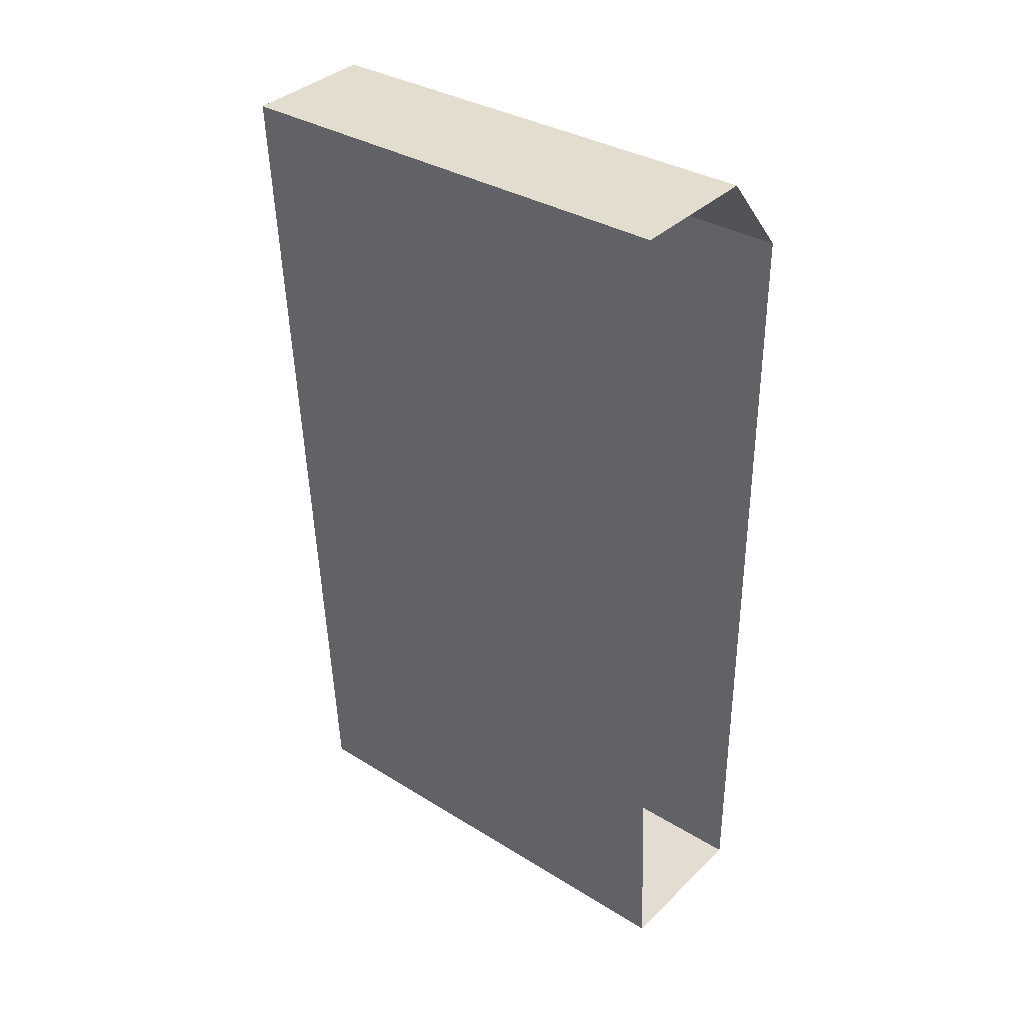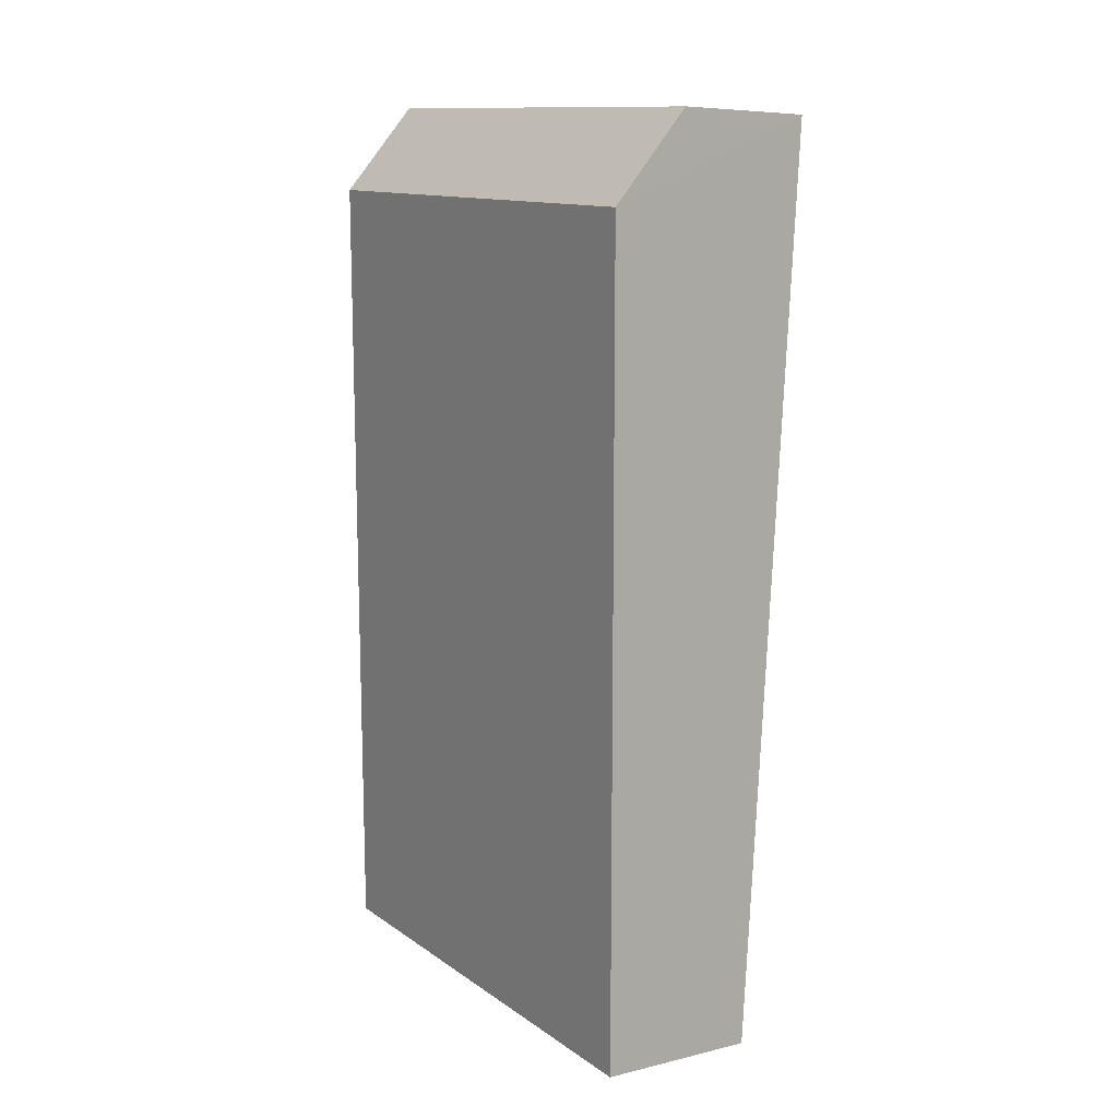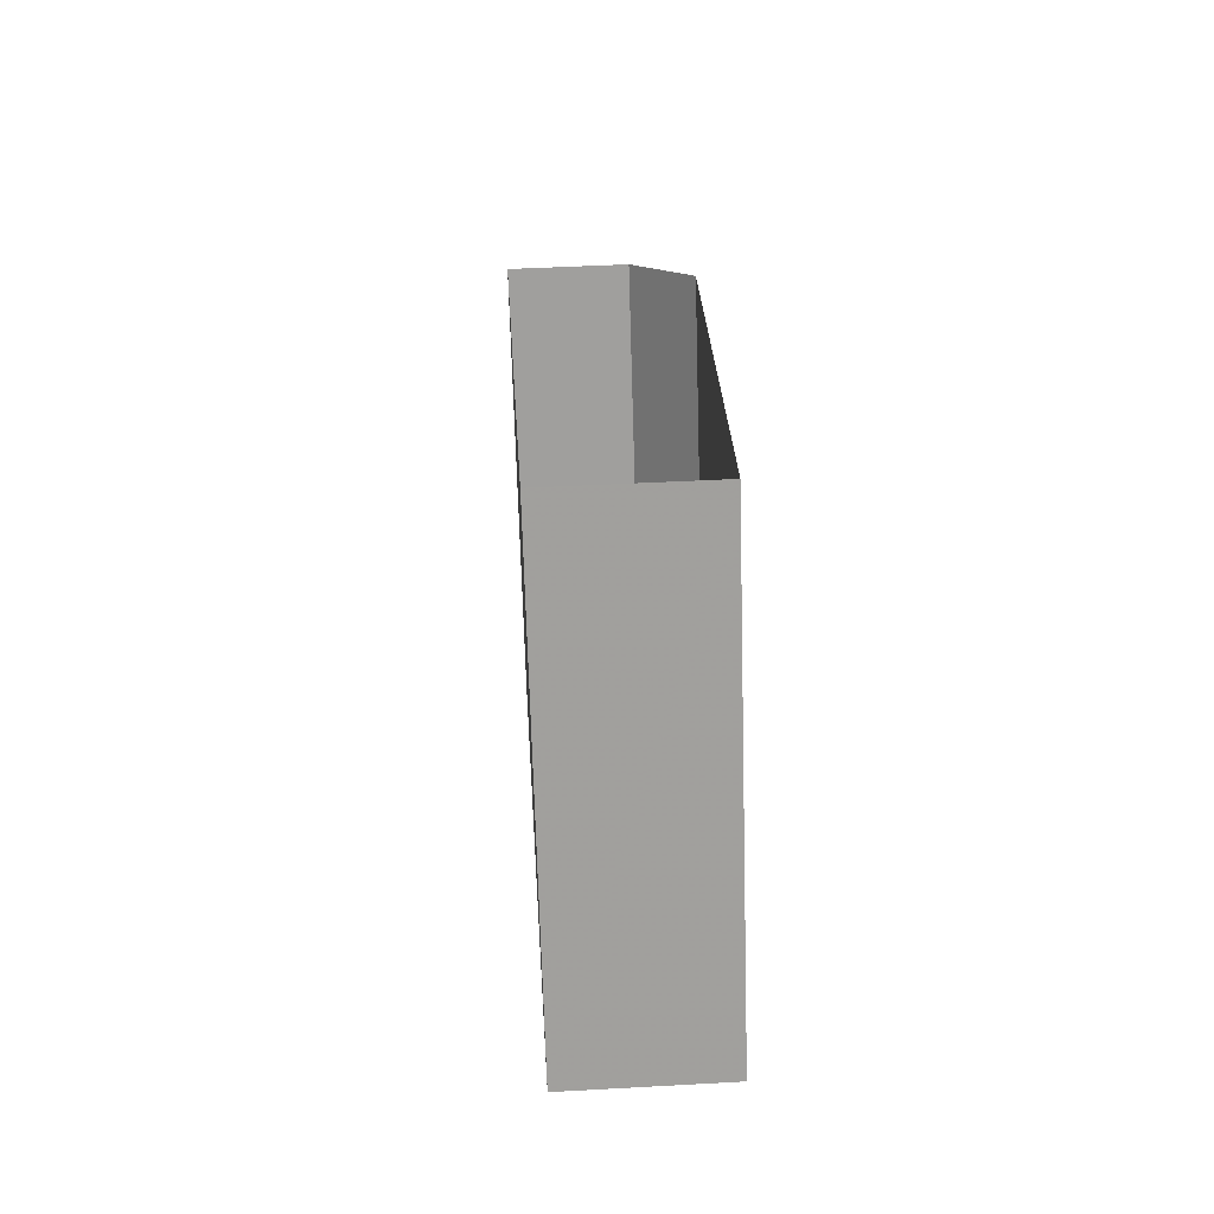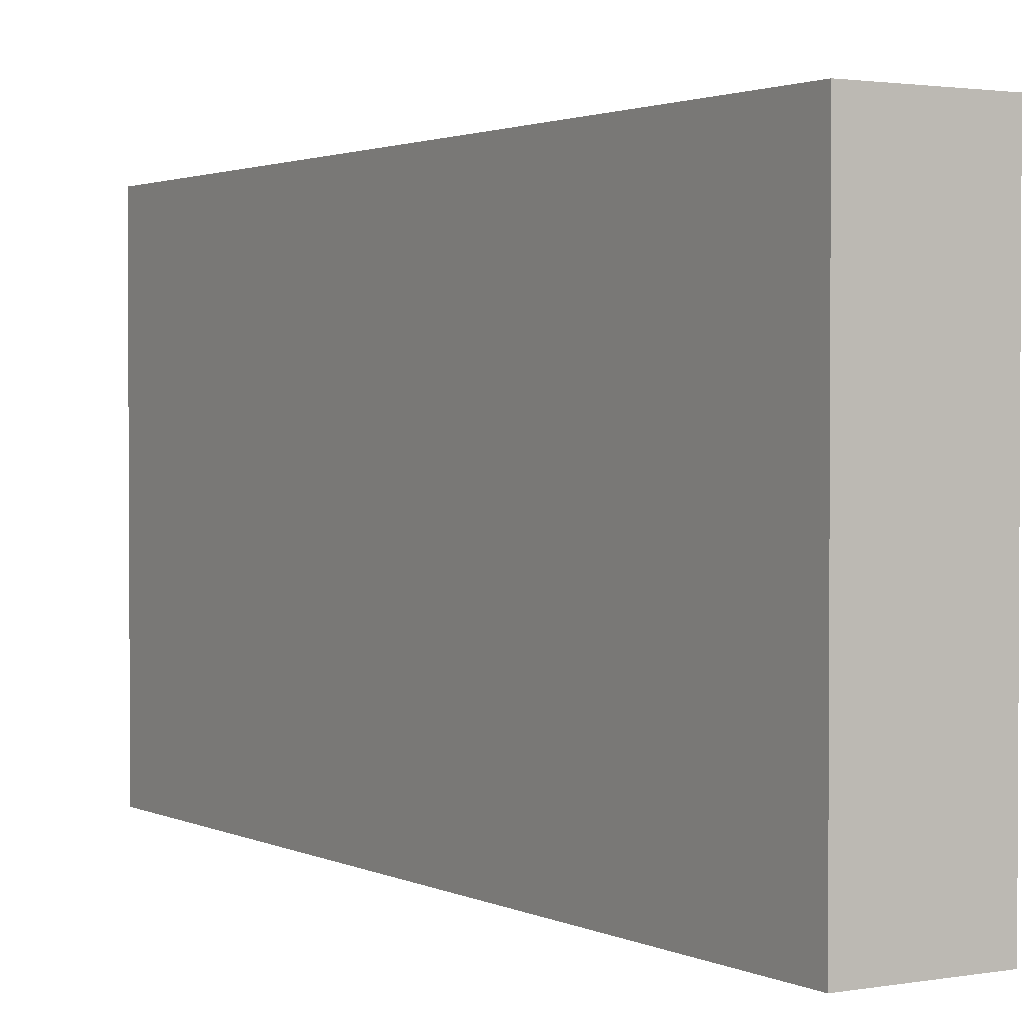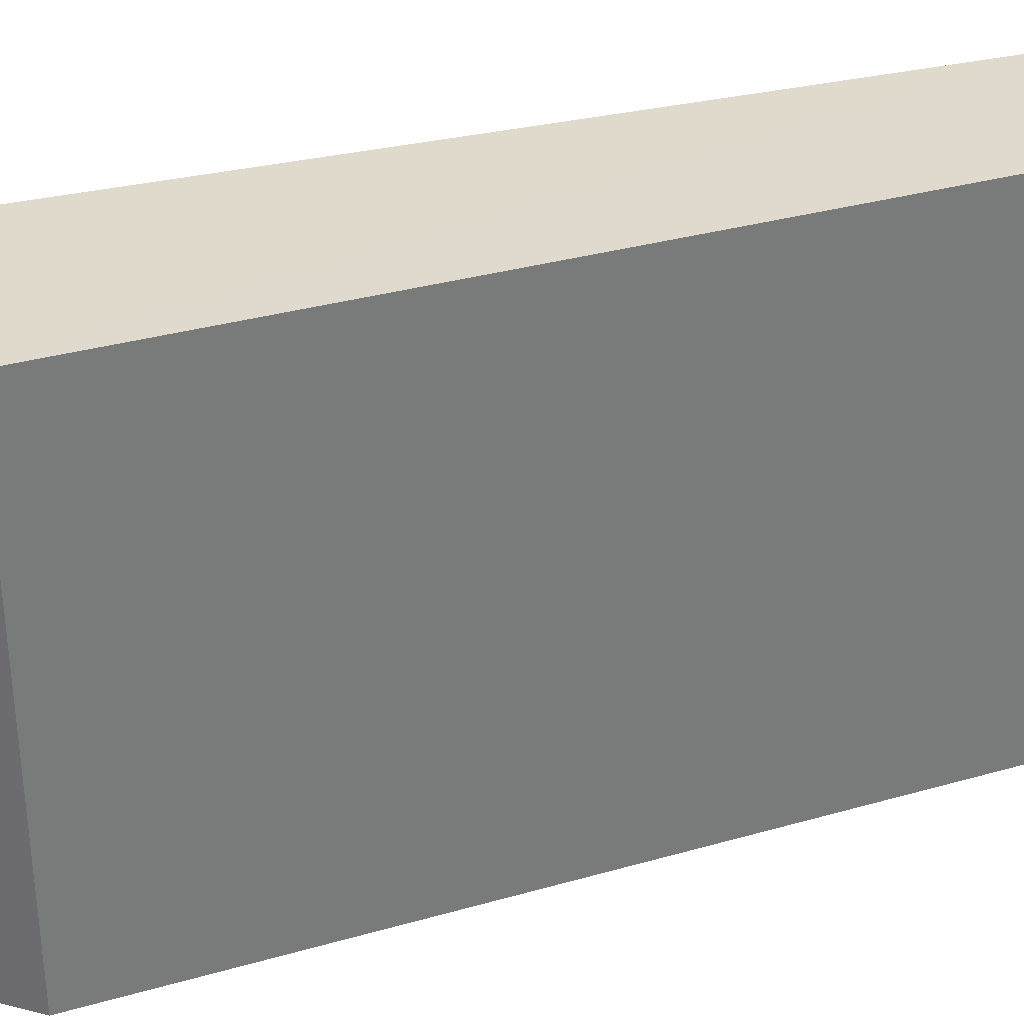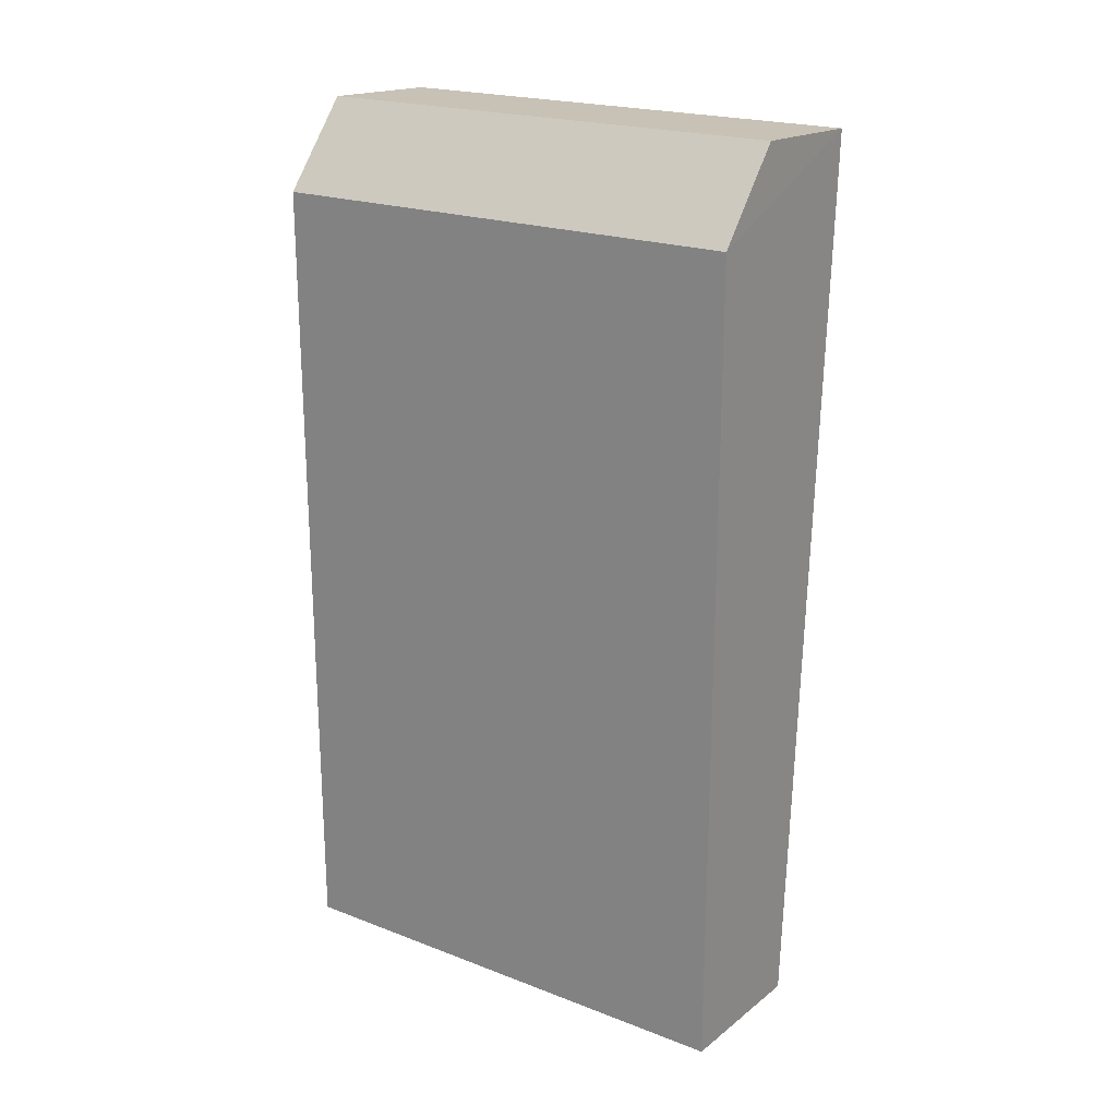
<metadata>
{"format":"obj","ext":"obj","renderer":"f3d","projection":"perspective","resolution":1024,"background":"white","views":[{"elev":33.9,"azim":130.0,"up":"+Y"},{"elev":12.6,"azim":-33.5,"up":"+Y"},{"elev":-71.1,"azim":-178.3,"up":"+Y"},{"elev":1.9,"azim":145.2,"up":"+Z"},{"elev":32.9,"azim":-111.6,"up":"+Z"},{"elev":21.1,"azim":-55.5,"up":"+Y"}]}
</metadata>
<code>
v -3.732e+05 -1.041e+05 27.29
v -3.732e+05 -1.041e+05 27.29
v -3.732e+05 -1.041e+05 27.29
v -3.732e+05 -1.041e+05 27.29
v -3.732e+05 -1.041e+05 27.29
v -3.732e+05 -1.041e+05 36.61
v -3.732e+05 -1.041e+05 36.61
v -3.732e+05 -1.041e+05 36.61
v -3.732e+05 -1.041e+05 36.61
v -3.732e+05 -1.041e+05 36.61
f 1 2 3
f 2 4 5
f 2 5 3
f 6 7 8
f 7 9 10
f 8 7 10
f 6 4 2
f 7 6 2
f 9 2 1
f 9 7 2
f 8 5 4
f 6 8 4
f 10 1 3
f 10 9 1
f 10 3 5
f 8 10 5

</code>
